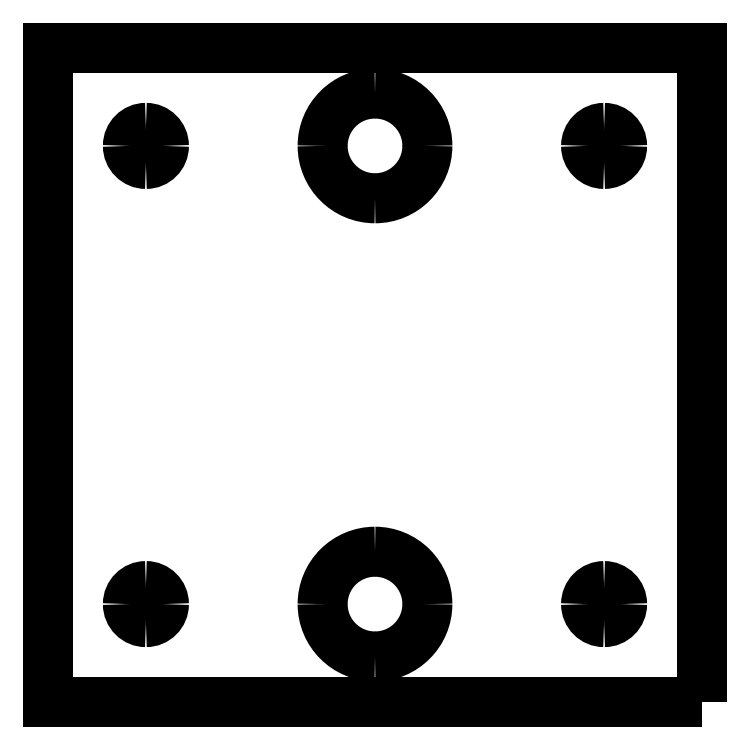
<metadata>
{"format":"dxf","ext":"dxf","renderer":"ezdxf+matplotlib","layout":"modelspace","background":"white","min_lineweight":24,"dpi":150}
</metadata>
<code>
0
SECTION
2
ENTITIES
0
POLYLINE
8
s001-#def-active-grp
10
0
20
0
30
0
70
    0
0
VERTEX
8
s001-#def-active-grp
10
19.71
20
-20.74
30
0
0
VERTEX
8
s001-#def-active-grp
10
19.71
20
19.26
30
0
0
VERTEX
8
s001-#def-active-grp
10
-20.29
20
19.26
30
0
0
VERTEX
8
s001-#def-active-grp
10
-20.29
20
-20.74
30
0
0
VERTEX
8
s001-#def-active-grp
10
19.71
20
-20.74
30
0
0
SEQEND
8
s001-#def-active-grp
0
ARC
8
s001-#def-active-grp
10
-14.29
20
13.26
40
1.1
50
-90
51
0
0
ARC
8
s001-#def-active-grp
10
-14.29
20
13.26
40
1.1
50
-180
51
-90
0
ARC
8
s001-#def-active-grp
10
-14.29
20
13.26
40
1.1
50
90
51
180
0
ARC
8
s001-#def-active-grp
10
-14.29
20
13.26
40
1.1
50
0
51
90
0
ARC
8
s001-#def-active-grp
10
13.71
20
13.26
40
1.1
50
-90
51
0
0
ARC
8
s001-#def-active-grp
10
13.71
20
13.26
40
1.1
50
180
51
-90
0
ARC
8
s001-#def-active-grp
10
13.71
20
13.26
40
1.1
50
90
51
-180
0
ARC
8
s001-#def-active-grp
10
13.71
20
13.26
40
1.1
50
0
51
90
0
ARC
8
s001-#def-active-grp
10
13.71
20
-14.74
40
1.1
50
-90
51
0
0
ARC
8
s001-#def-active-grp
10
13.71
20
-14.74
40
1.1
50
180
51
-90
0
ARC
8
s001-#def-active-grp
10
13.71
20
-14.74
40
1.1
50
90
51
-180
0
ARC
8
s001-#def-active-grp
10
13.71
20
-14.74
40
1.1
50
0
51
90
0
ARC
8
s001-#def-active-grp
10
-14.29
20
-14.74
40
1.1
50
-90
51
0
0
ARC
8
s001-#def-active-grp
10
-14.29
20
-14.74
40
1.1
50
-180
51
-90
0
ARC
8
s001-#def-active-grp
10
-14.29
20
-14.74
40
1.1
50
90
51
180
0
ARC
8
s001-#def-active-grp
10
-14.29
20
-14.74
40
1.1
50
0
51
90
0
ARC
8
s001-#def-active-grp
10
-0.2878
20
13.26
40
3.2
50
-90
51
0
0
ARC
8
s001-#def-active-grp
10
-0.2878
20
13.26
40
3.2
50
180
51
-90
0
ARC
8
s001-#def-active-grp
10
-0.2878
20
13.26
40
3.2
50
90
51
180
0
ARC
8
s001-#def-active-grp
10
-0.2878
20
13.26
40
3.2
50
0
51
90
0
ARC
8
s001-#def-active-grp
10
-0.2878
20
-14.74
40
3.2
50
-90
51
0
0
ARC
8
s001-#def-active-grp
10
-0.2878
20
-14.74
40
3.2
50
180
51
-90
0
ARC
8
s001-#def-active-grp
10
-0.2878
20
-14.74
40
3.2
50
90
51
180
0
ARC
8
s001-#def-active-grp
10
-0.2878
20
-14.74
40
3.2
50
0
51
90
0
DIMENSION
8
dimensions
10
9.09
20
20.96
30
0
11
9.09
21
20.96
31
0
70
   32
1
20
71
    5
3
STANDARD
53
0
210
0
220
0
230
1
42
-20
13
-0.2878
23
-0.7413
33
0
14
19.71
24
19.26
34
0
50
180
0
DIMENSION
8
dimensions
10
-9.77
20
20.87
30
0
11
-9.77
21
20.87
31
0
70
   32
1
20
71
    5
3
STANDARD
53
0
210
0
220
0
230
1
42
-20
13
-0.2878
23
-0.7413
33
0
14
-20.29
24
19.26
34
0
0
DIMENSION
8
dimensions
10
21.15
20
7.124
30
0
11
21.15
21
7.124
31
0
70
   32
1
20
71
    5
3
STANDARD
53
0
210
0
220
0
230
1
42
-20
13
-0.2878
23
-0.7413
33
0
14
19.71
24
19.26
34
0
50
270
0
DIMENSION
8
dimensions
10
21.12
20
-10.04
30
0
11
21.12
21
-10.04
31
0
70
   32
1
20
71
    5
3
STANDARD
53
0
210
0
220
0
230
1
42
-20
13
-0.2878
23
-0.7413
33
0
14
19.71
24
-20.74
34
0
50
90
0
DIMENSION
8
dimensions
10
-4.794
20
-18.13
30
0
11
-4.794
21
-18.13
31
0
70
   32
1
14
71
    5
3
STANDARD
53
0
210
0
220
0
230
1
42
-14
13
-0.2878
23
-0.7413
33
0
14
-14.29
24
-14.74
34
0
0
DIMENSION
8
dimensions
10
-17.72
20
5.234
30
0
11
-17.72
21
5.234
31
0
70
   32
1
14
71
    5
3
STANDARD
53
0
210
0
220
0
230
1
42
-14
13
-0.2878
23
-0.7413
33
0
14
-14.29
24
13.26
34
0
50
270
0
DIMENSION
8
dimensions
10
7.42
20
-18.01
30
0
11
7.42
21
-18.01
31
0
70
   32
1
14
71
    5
3
STANDARD
53
0
210
0
220
0
230
1
42
-14
13
-0.2878
23
-0.7413
33
0
14
13.71
24
-14.74
34
0
50
180
0
DIMENSION
8
dimensions
10
-17.76
20
-2.593
30
0
11
-17.76
21
-2.593
31
0
70
   32
1
14
71
    5
3
STANDARD
53
0
210
0
220
0
230
1
42
-14
13
-0.2878
23
-0.7413
33
0
14
-14.29
24
-14.74
34
0
50
90
0
DIMENSION
8
dimensions
10
-15.08
20
14.02
30
0
11
-16.27
21
15.16
31
0
70
   35
1
⌀2.2
71
    5
3
STANDARD
53
0
210
0
220
0
230
1
42
2.2
15
-13.49
25
12.5
35
0
40
0
0
DIMENSION
8
dimensions
10
14.44
20
14.08
30
0
11
15.42
21
15.19
31
0
70
   35
1
⌀2.2
71
    5
3
STANDARD
53
0
210
0
220
0
230
1
42
2.2
15
12.98
25
12.43
35
0
40
0
0
DIMENSION
8
dimensions
10
-15.1
20
-15.49
30
0
11
-16.54
21
-16.82
31
0
70
   35
1
⌀2.2
71
    5
3
STANDARD
53
0
210
0
220
0
230
1
42
2.2
15
-13.48
25
-14
35
0
40
0
0
DIMENSION
8
dimensions
10
14.42
20
-15.59
30
0
11
15.89
21
-17.35
31
0
70
   35
1
⌀2.2
71
    5
3
STANDARD
53
0
210
0
220
0
230
1
42
2.2
15
13.01
25
-13.9
35
0
40
0
0
DIMENSION
8
dimensions
10
2.471
20
14.88
30
0
11
4.937
21
16.33
31
0
70
   35
1
⌀6.4
71
    5
3
STANDARD
53
0
210
0
220
0
230
1
42
6.4
15
-3.047
25
11.64
35
0
40
0
0
DIMENSION
8
dimensions
10
2.396
20
-13
30
0
11
4.873
21
-11.39
31
0
70
   35
1
⌀6.4
71
    5
3
STANDARD
53
0
210
0
220
0
230
1
42
6.4
15
-2.971
25
-16.48
35
0
40
0
0
ENDSEC
0
EOF

</code>
